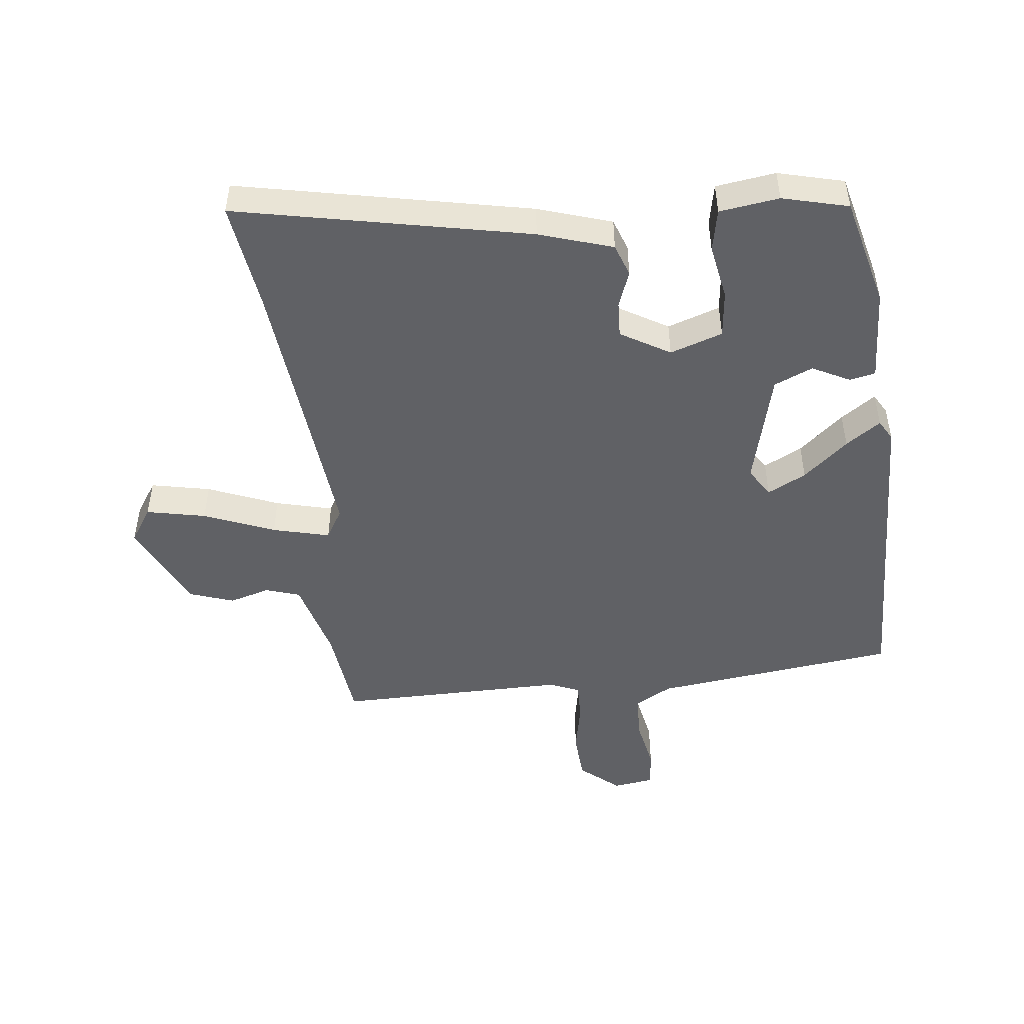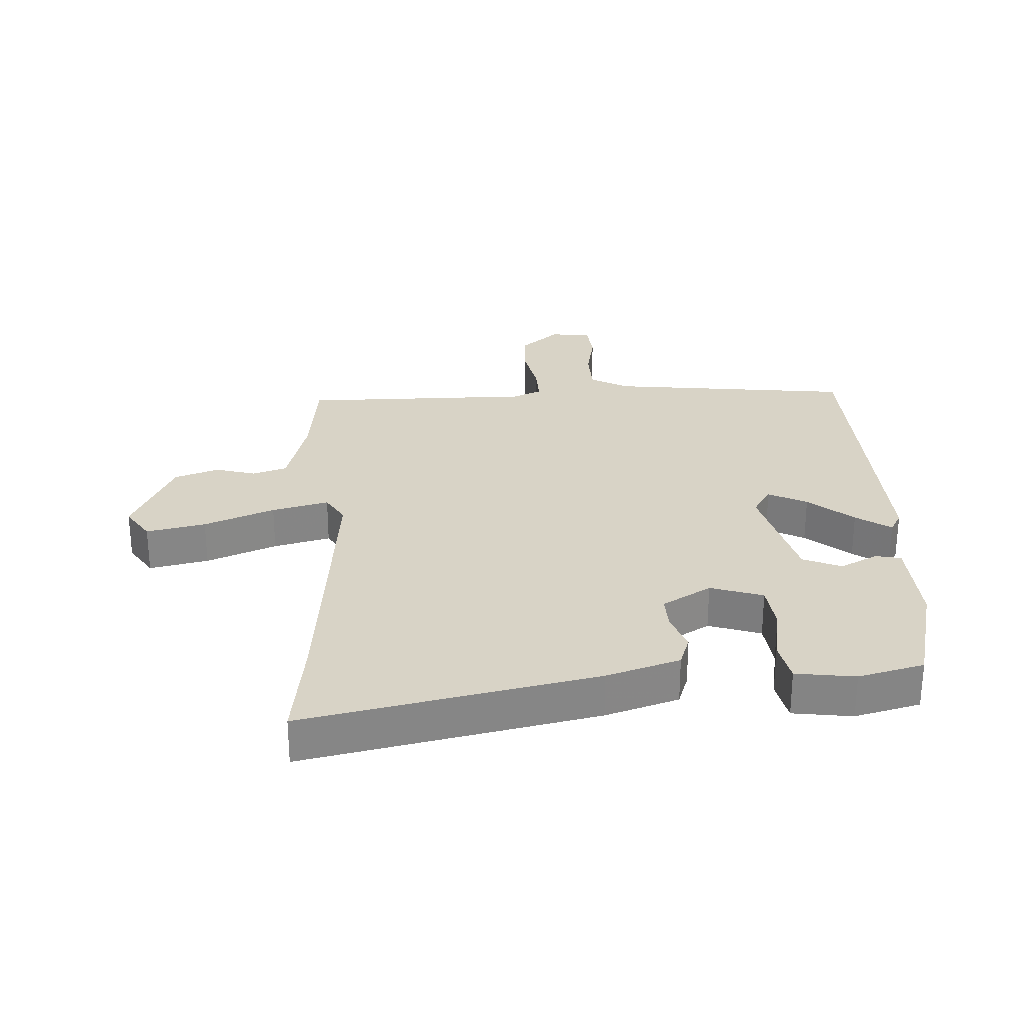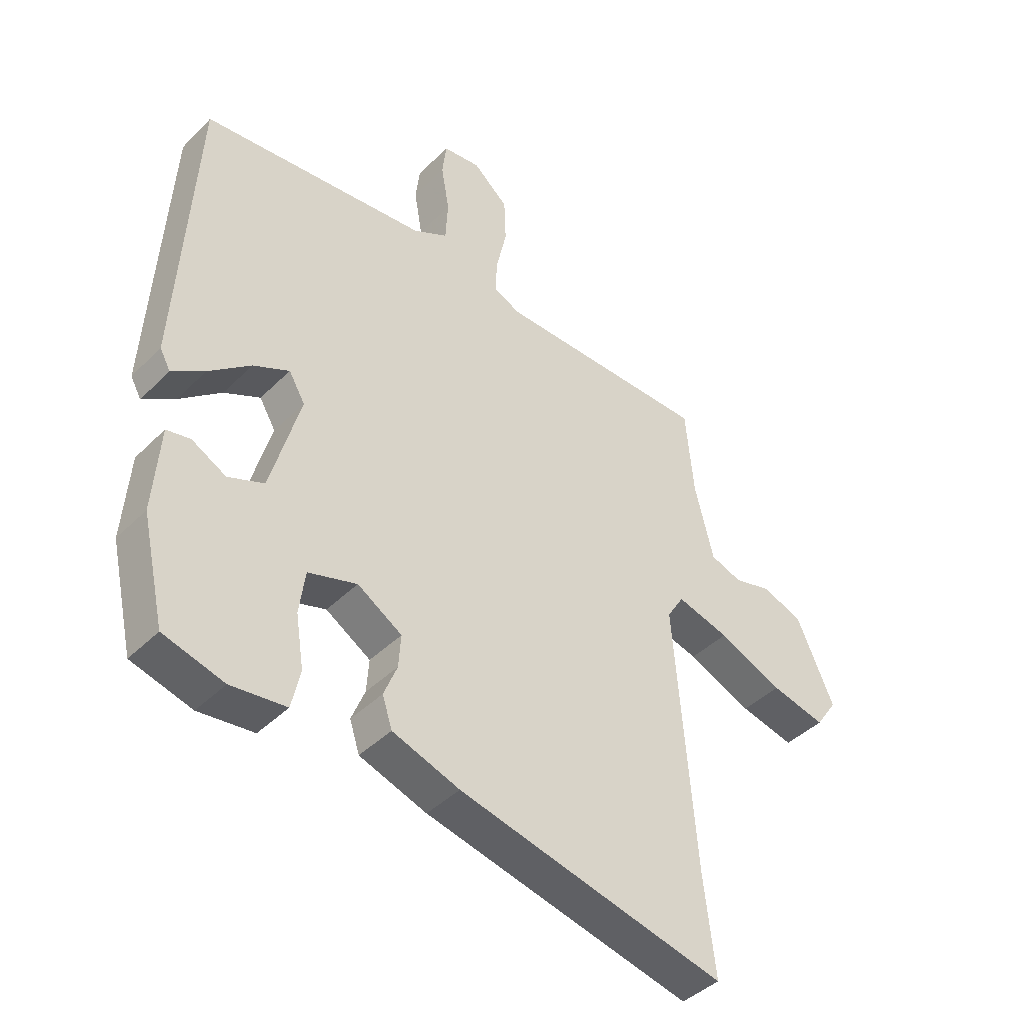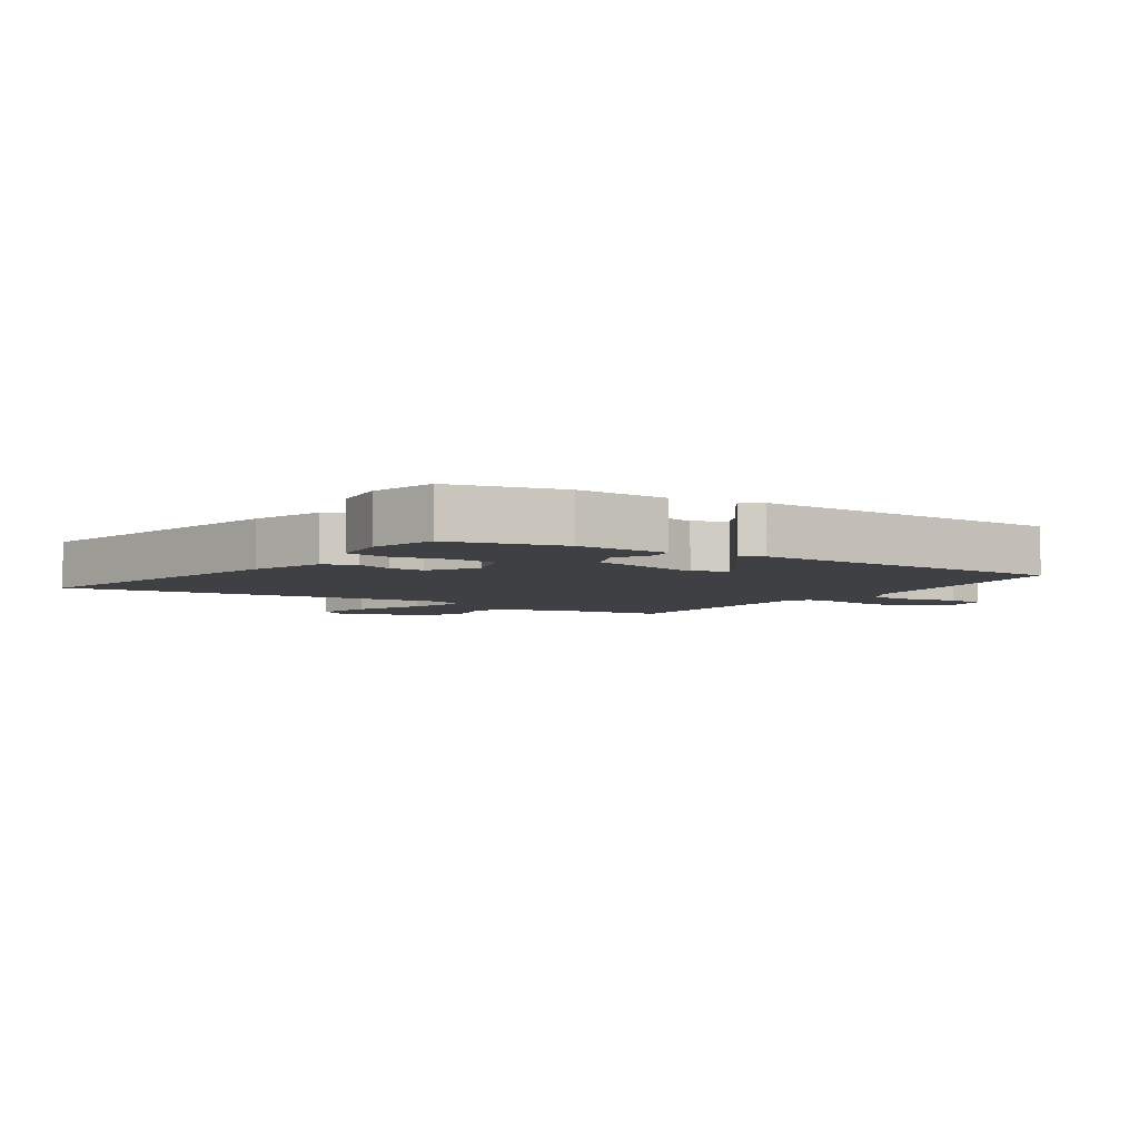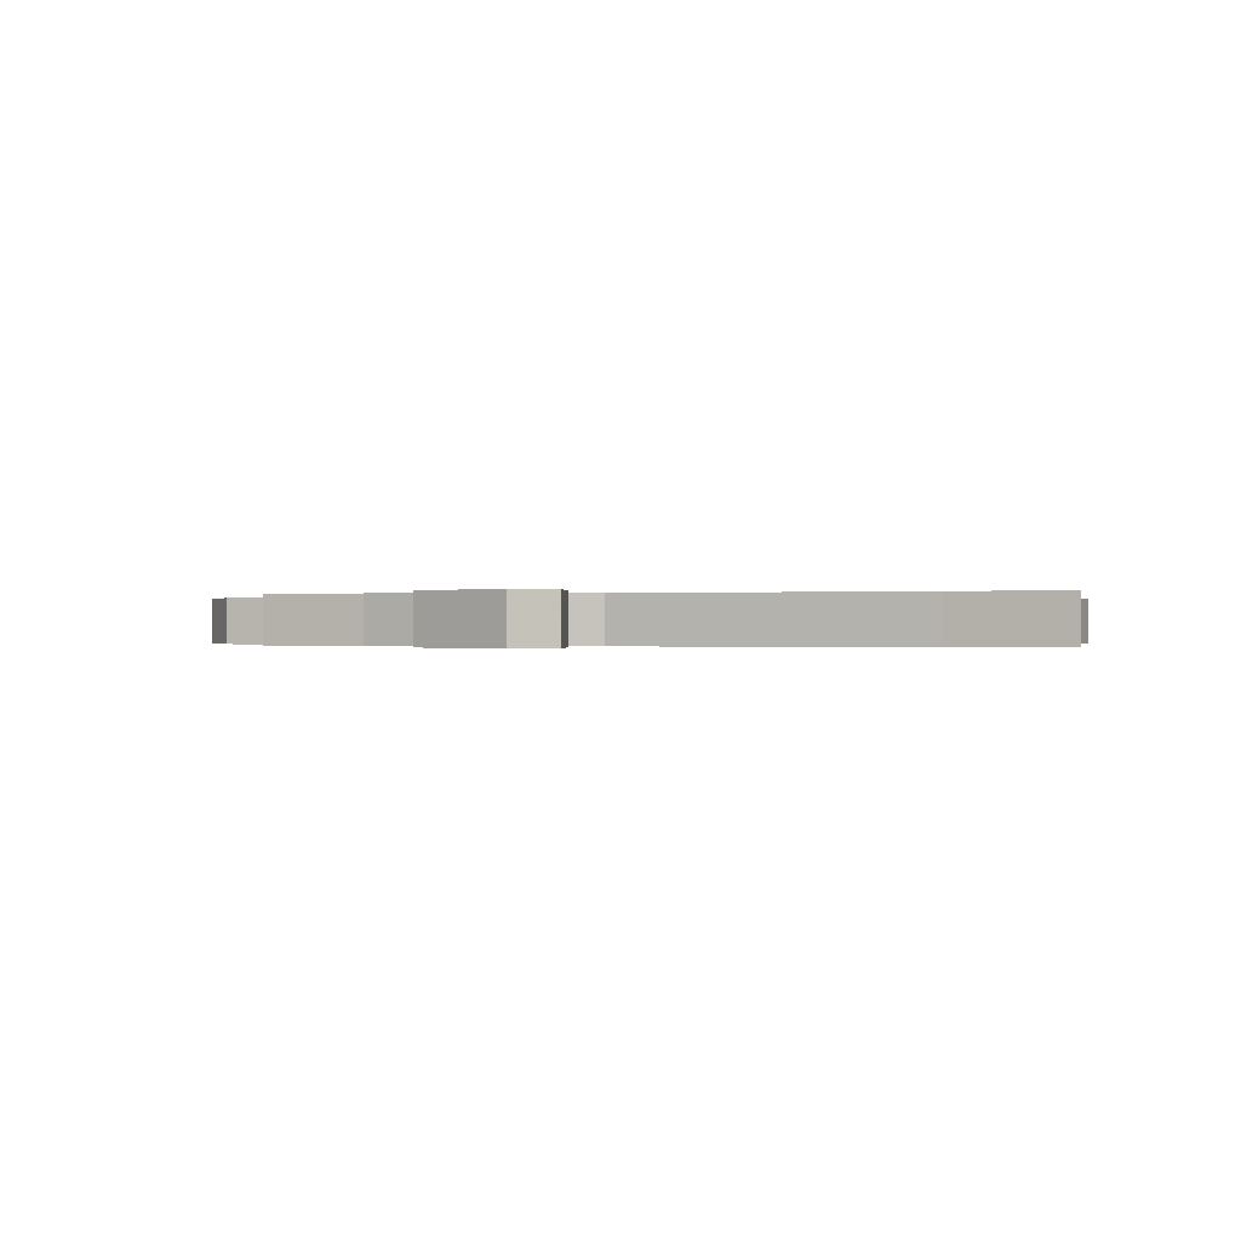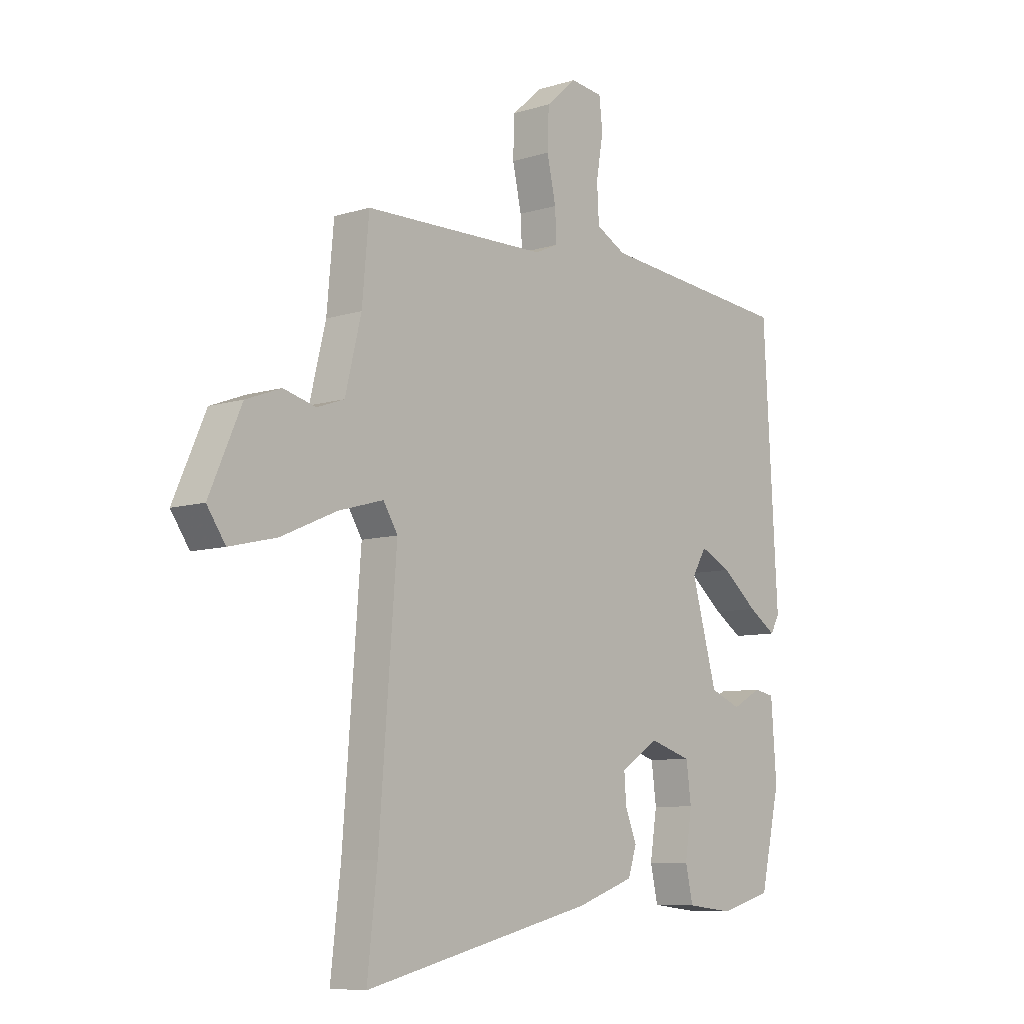
<metadata>
{"format":"obj","ext":"obj","renderer":"f3d","projection":"perspective","resolution":1024,"background":"white","views":[{"elev":-48.5,"azim":-172.1,"up":"+Y"},{"elev":27.9,"azim":178.2,"up":"+Y"},{"elev":-42.2,"azim":-40.4,"up":"+Z"},{"elev":-4.9,"azim":-122.3,"up":"+Y"},{"elev":-0.2,"azim":107.3,"up":"+Y"},{"elev":-8.2,"azim":130.7,"up":"+Z"}]}
</metadata>
<code>
v 0.518 0.07 0.489
v 0.532 0.07 0.337
v 0.564 0.07 0.207
v 0.618 0.07 0.188
v 0.683 0.07 0.205
v 0.753 0.07 0.179
v 0.817 0.07 0.034
v 0.78 0.07 -0.02
v 0.686 0.07 0.002
v 0.575 0.07 0.05
v 0.485 0.07 0.075
v 0.456 0.07 0.028
v 0.491 0.07 -0.424
v 0.511 0.07 -0.598
v 0.049 0.07 -0.491
v -0.067 0.07 -0.451
v -0.084 0.07 -0.399
v -0.061 0.07 -0.342
v -0.057 0.07 -0.285
v -0.134 0.07 -0.237
v -0.218 0.07 -0.263
v -0.228 0.07 -0.338
v -0.214 0.07 -0.427
v -0.229 0.07 -0.494
v -0.324 0.07 -0.505
v -0.428 0.07 -0.476
v -0.468 0.07 -0.299
v -0.457 0.07 -0.15
v -0.416 0.07 -0.142
v -0.357 0.07 -0.174
v -0.295 0.07 -0.149
v -0.244 0.07 0.034
v -0.272 0.07 0.081
v -0.334 0.07 0.051
v -0.406 0.07 -0.008
v -0.462 0.07 -0.045
v -0.48 0.07 -0.012
v -0.451 0.07 0.497
v -0.061 0.07 0.535
v -0.001 0.07 0.567
v 0.003 0.07 0.64
v -0.011 0.07 0.722
v -0.004 0.07 0.782
v 0.061 0.07 0.79
v 0.122 0.07 0.736
v 0.125 0.07 0.658
v 0.107 0.07 0.577
v 0.104 0.07 0.516
v 0.151 0.07 0.495
v 0.518 0 0.489
v 0.532 0 0.337
v 0.564 0 0.207
v 0.618 0 0.188
v 0.683 0 0.205
v 0.753 0 0.179
v 0.817 0 0.034
v 0.78 0 -0.02
v 0.686 0 0.002
v 0.575 0 0.05
v 0.485 0 0.075
v 0.456 0 0.028
v 0.491 0 -0.424
v 0.511 0 -0.598
v 0.049 0 -0.491
v -0.067 0 -0.451
v -0.084 0 -0.399
v -0.061 0 -0.342
v -0.057 0 -0.285
v -0.134 0 -0.237
v -0.218 0 -0.263
v -0.228 0 -0.338
v -0.214 0 -0.427
v -0.229 0 -0.494
v -0.324 0 -0.505
v -0.428 0 -0.476
v -0.468 0 -0.299
v -0.457 0 -0.15
v -0.416 0 -0.142
v -0.357 0 -0.174
v -0.295 0 -0.149
v -0.244 0 0.034
v -0.272 0 0.081
v -0.334 0 0.051
v -0.406 0 -0.008
v -0.462 0 -0.045
v -0.48 0 -0.012
v -0.451 0 0.497
v -0.061 0 0.535
v -0.001 0 0.567
v 0.003 0 0.64
v -0.011 0 0.722
v -0.004 0 0.782
v 0.061 0 0.79
v 0.122 0 0.736
v 0.125 0 0.658
v 0.107 0 0.577
v 0.104 0 0.516
v 0.151 0 0.495
f 44 45 46 47
f 44 47 48
f 41 42 43 44
f 40 41 44 48
f 39 40 48
f 38 39 48 49
f 34 35 36 37
f 33 34 37 38
f 32 33 38 49
f 27 28 29 30
f 27 30 31
f 26 27 31
f 25 26 31
f 22 23 24 25
f 21 22 25 31
f 20 21 31 32
f 15 16 17 18
f 13 14 15 18
f 12 13 18 19
f 11 12 19 20
f 7 8 9 10
f 7 10 11
f 4 5 6 7
f 3 4 7 11
f 2 3 11 20
f 20 32 49
f 1 2 20 49
f 96 95 94 93
f 97 96 93
f 93 92 91 90
f 97 93 90 89
f 97 89 88
f 98 97 88 87
f 86 85 84 83
f 87 86 83 82
f 98 87 82 81
f 79 78 77 76
f 80 79 76
f 80 76 75
f 80 75 74
f 74 73 72 71
f 80 74 71 70
f 81 80 70 69
f 67 66 65 64
f 67 64 63 62
f 68 67 62 61
f 69 68 61 60
f 59 58 57 56
f 60 59 56
f 56 55 54 53
f 60 56 53 52
f 69 60 52 51
f 98 81 69
f 98 69 51 50
f 1 50 51 2
f 2 51 52 3
f 3 52 53 4
f 4 53 54 5
f 5 54 55 6
f 6 55 56 7
f 7 56 57 8
f 8 57 58 9
f 9 58 59 10
f 10 59 60 11
f 11 60 61 12
f 12 61 62 13
f 13 62 63 14
f 14 63 64 15
f 15 64 65 16
f 16 65 66 17
f 17 66 67 18
f 18 67 68 19
f 19 68 69 20
f 20 69 70 21
f 21 70 71 22
f 22 71 72 23
f 23 72 73 24
f 24 73 74 25
f 25 74 75 26
f 26 75 76 27
f 27 76 77 28
f 28 77 78 29
f 29 78 79 30
f 30 79 80 31
f 31 80 81 32
f 32 81 82 33
f 33 82 83 34
f 34 83 84 35
f 35 84 85 36
f 36 85 86 37
f 37 86 87 38
f 38 87 88 39
f 39 88 89 40
f 40 89 90 41
f 41 90 91 42
f 42 91 92 43
f 43 92 93 44
f 44 93 94 45
f 45 94 95 46
f 46 95 96 47
f 47 96 97 48
f 48 97 98 49
f 49 98 50 1

</code>
